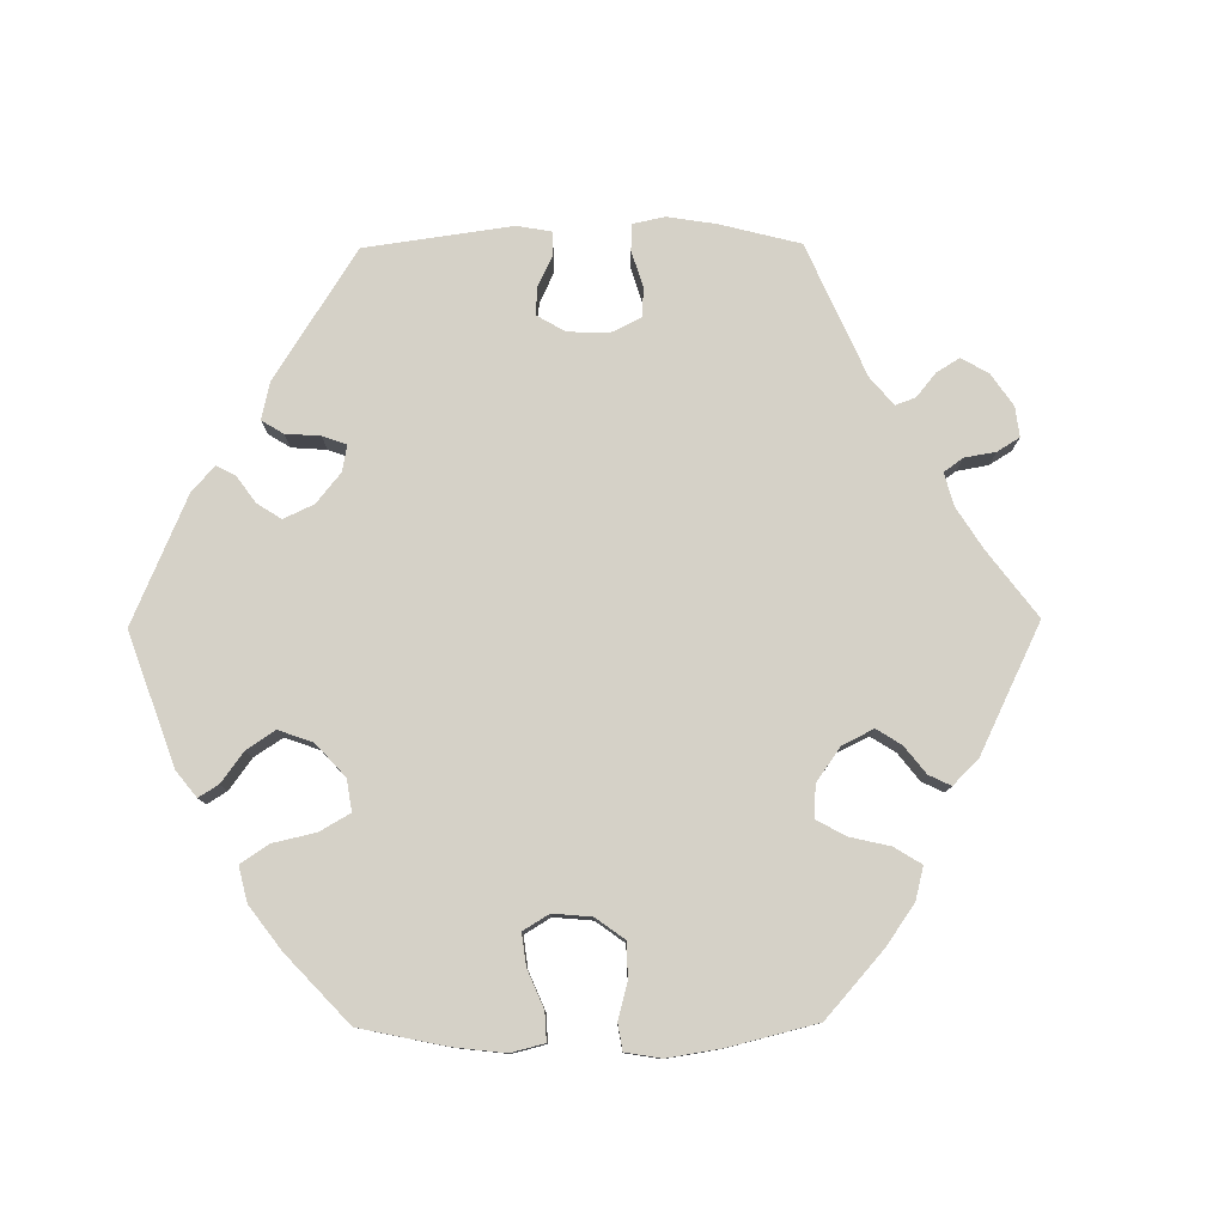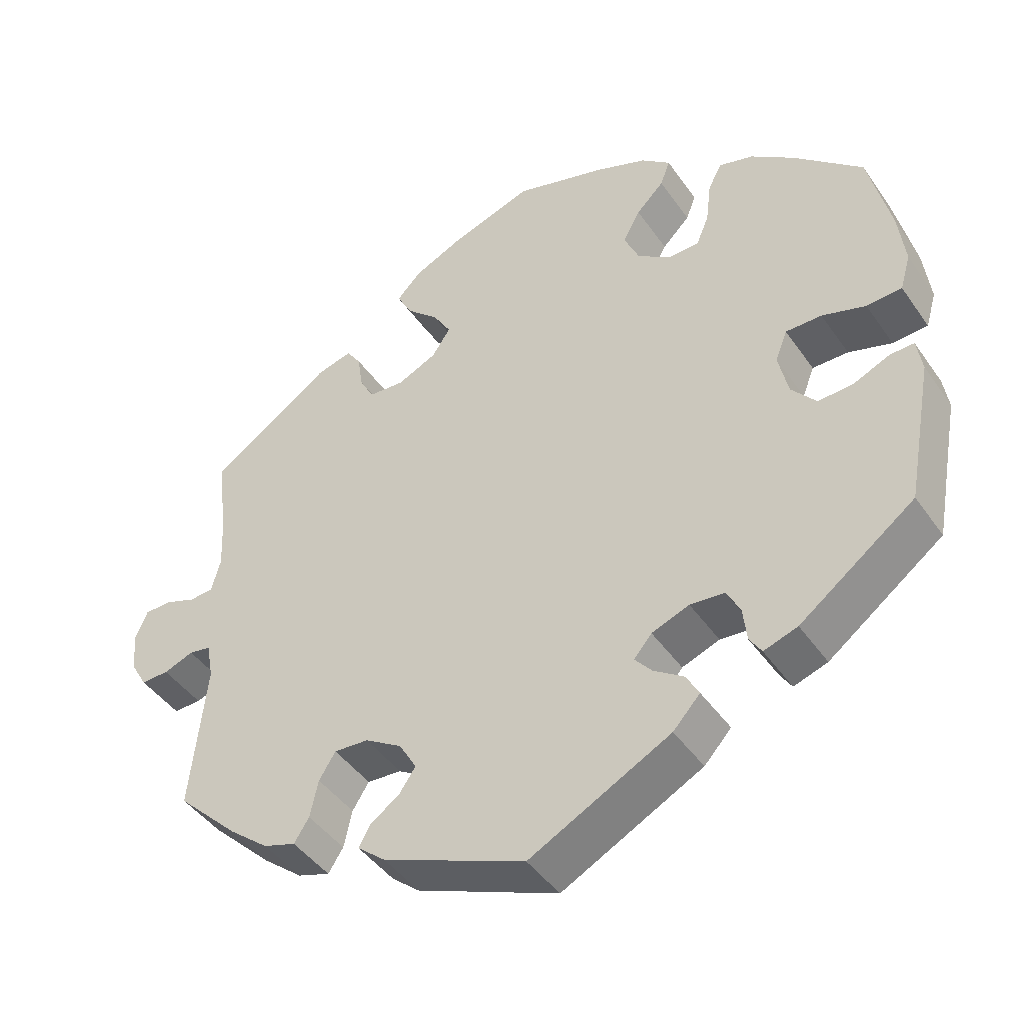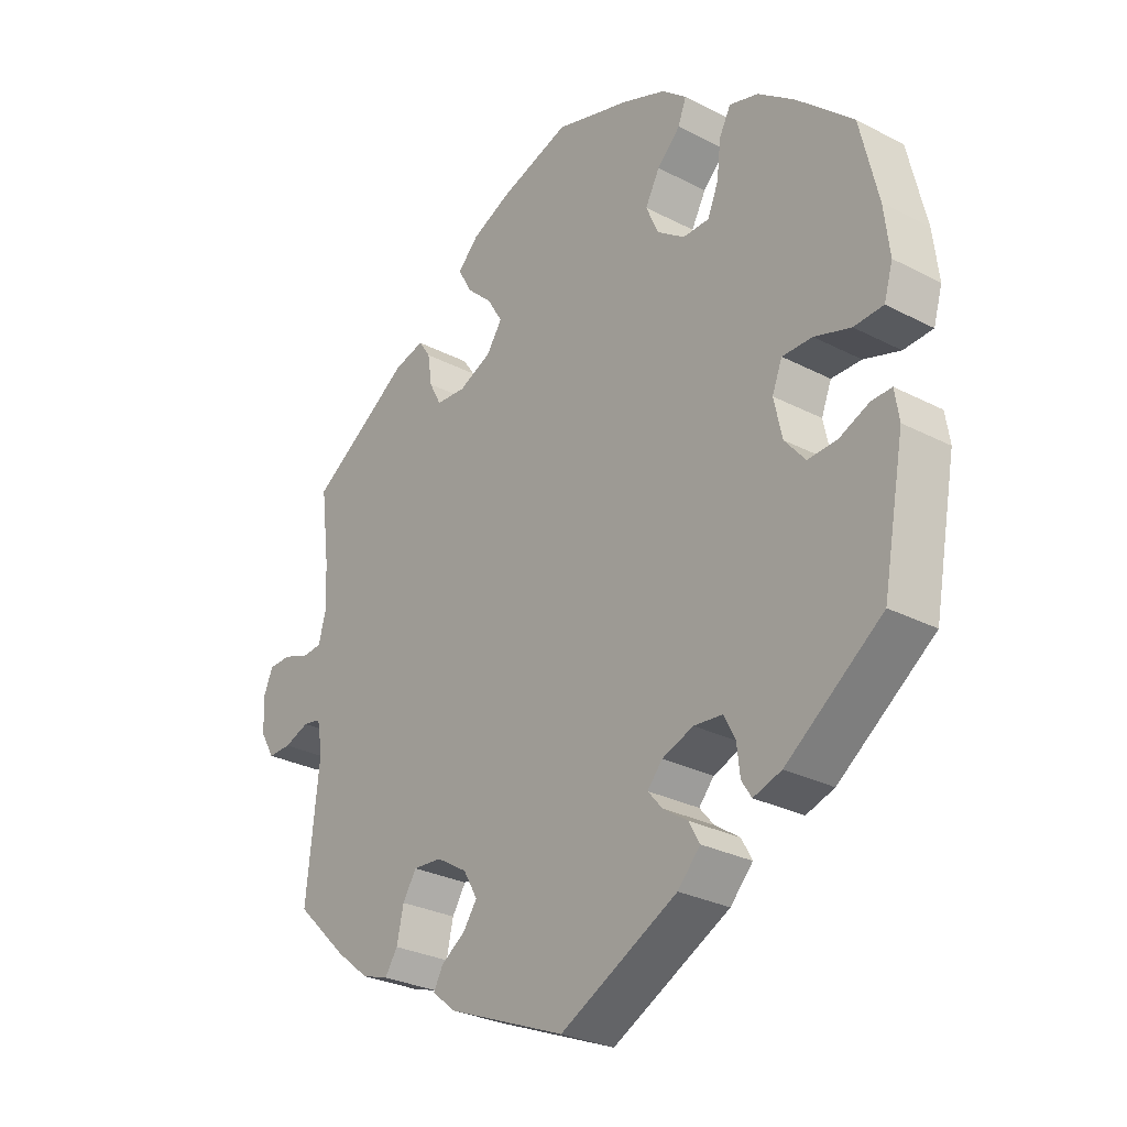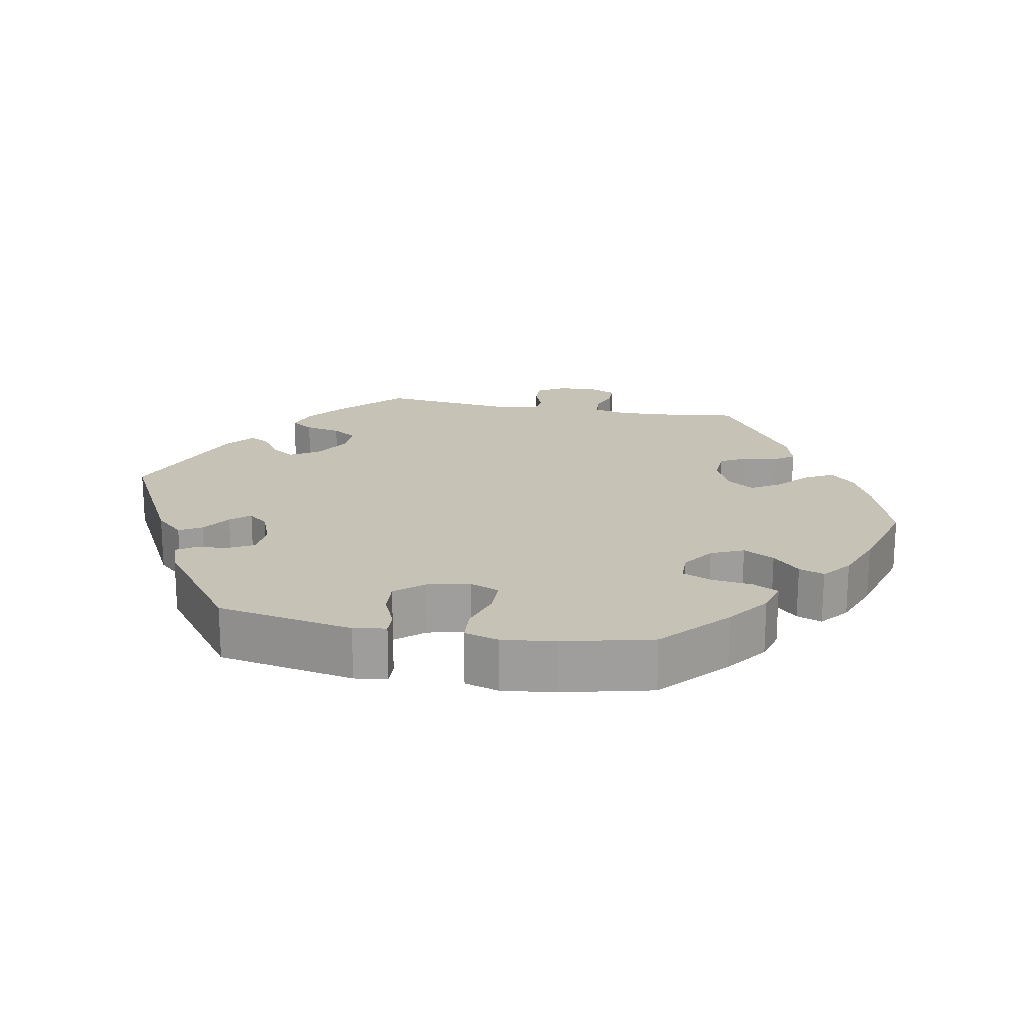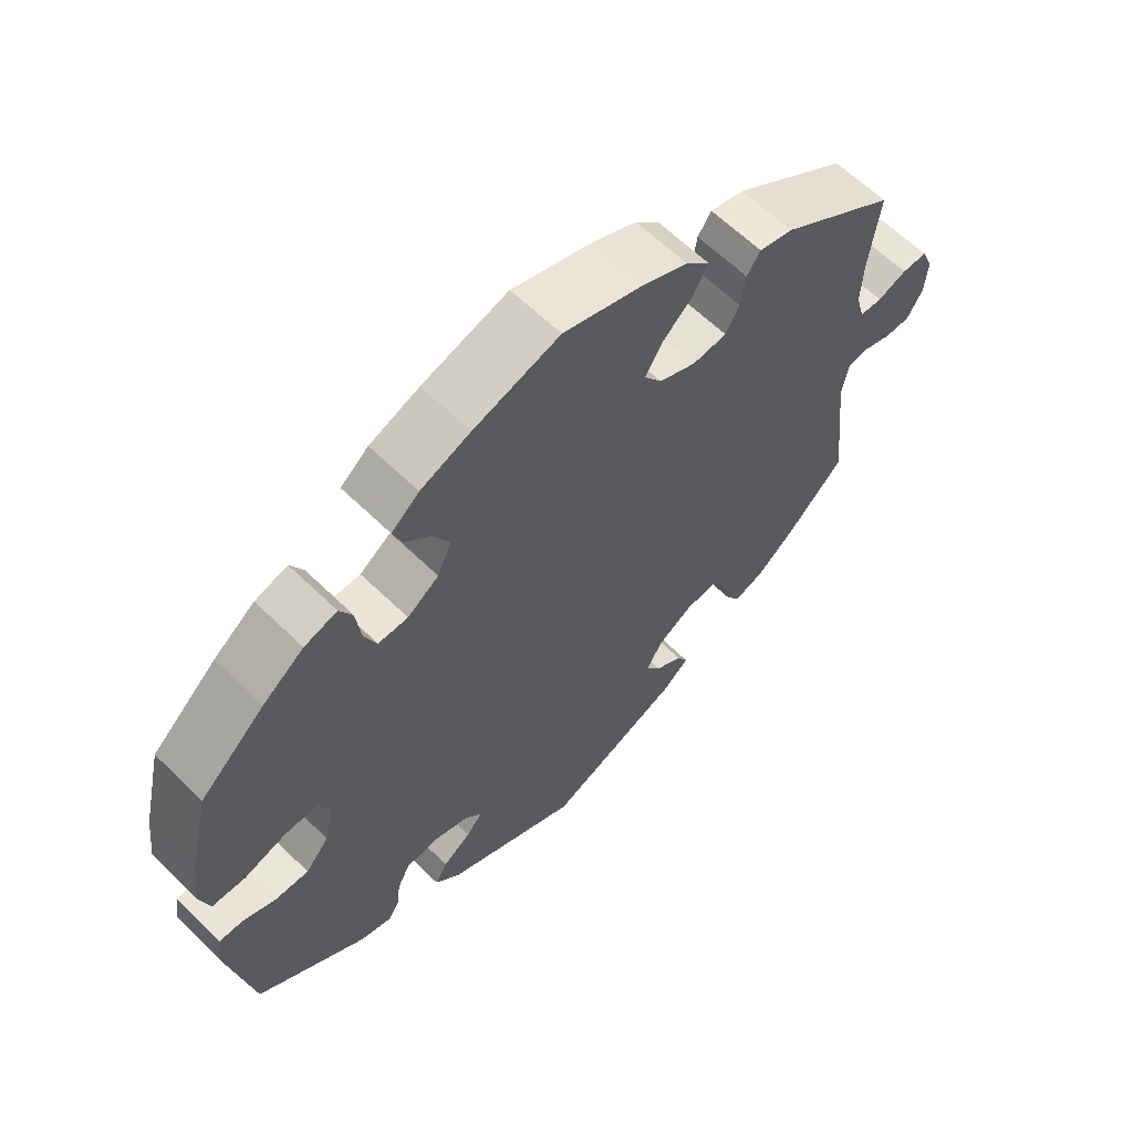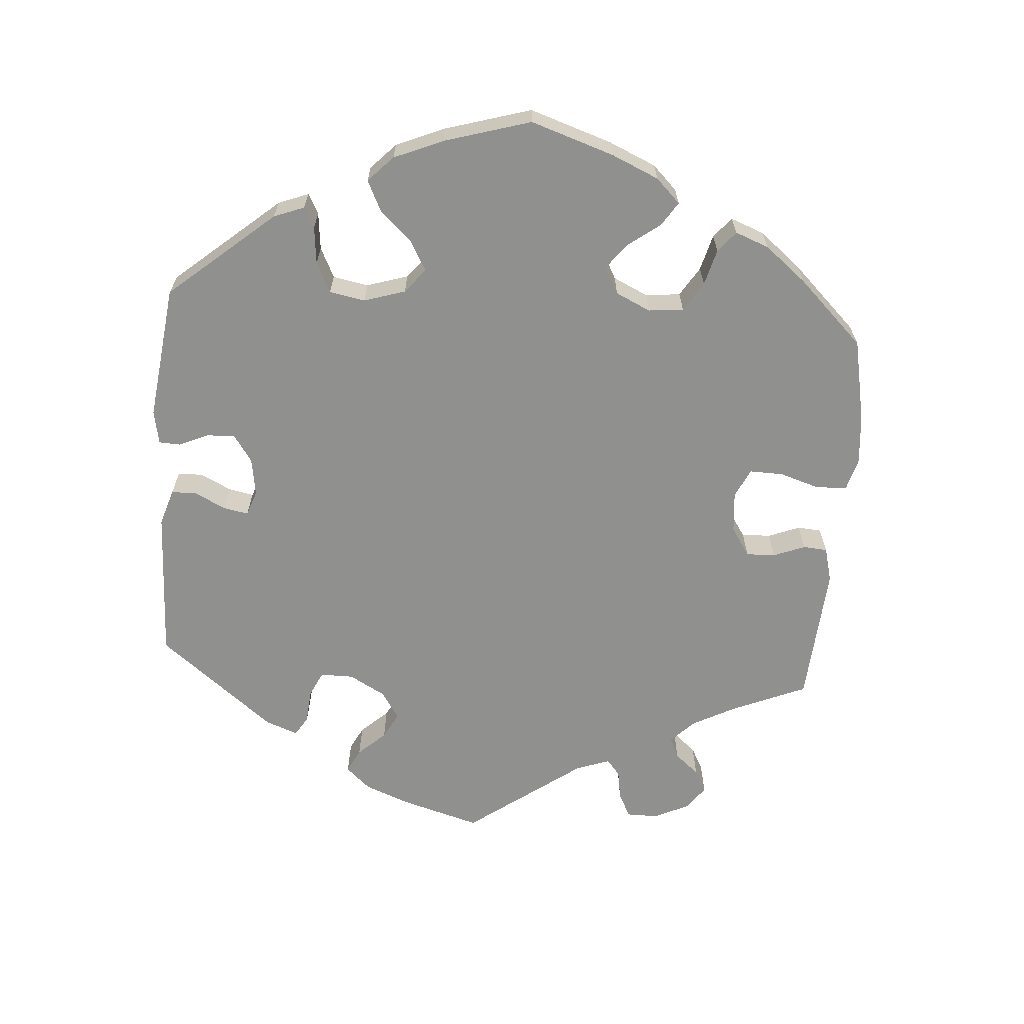
<metadata>
{"format":"obj","ext":"obj","renderer":"f3d","projection":"perspective","resolution":1024,"background":"white","views":[{"elev":79.1,"azim":-30.6,"up":"+Y"},{"elev":-44.2,"azim":-147.6,"up":"+Z"},{"elev":-28.3,"azim":-128.2,"up":"+Z"},{"elev":19.3,"azim":-79.4,"up":"+Y"},{"elev":62.4,"azim":-45.3,"up":"+Z"},{"elev":-65.5,"azim":-64.5,"up":"+Y"}]}
</metadata>
<code>
v -0.41 0.07 0.371
v -0.352 0.07 0.414
v -0.306 0.07 0.427
v -0.288 0.07 0.392
v -0.281 0.07 0.335
v -0.264 0.07 0.294
v -0.222 0.07 0.293
v -0.178 0.07 0.324
v -0.158 0.07 0.369
v -0.181 0.07 0.412
v -0.218 0.07 0.449
v -0.231 0.07 0.484
v -0.192 0.07 0.516
v -0.122 0.07 0.543
v -0.001 0.07 0.578
v 0.112 0.07 0.54
v 0.174 0.07 0.511
v 0.207 0.07 0.477
v 0.186 0.07 0.438
v 0.144 0.07 0.399
v 0.12 0.07 0.359
v 0.145 0.07 0.322
v 0.197 0.07 0.298
v 0.245 0.07 0.301
v 0.264 0.07 0.337
v 0.271 0.07 0.384
v 0.29 0.07 0.412
v 0.338 0.07 0.399
v 0.5 0.07 0.289
v 0.486 0.07 0.177
v 0.483 0.07 0.109
v 0.495 0.07 0.064
v 0.527 0.07 0.061
v 0.568 0.07 0.076
v 0.604 0.07 0.075
v 0.62 0.07 0.037
v 0.616 0.07 -0.016
v 0.594 0.07 -0.054
v 0.557 0.07 -0.053
v 0.517 0.07 -0.038
v 0.488 0.07 -0.043
v 0.479 0.07 -0.092
v 0.5 0.07 -0.289
v 0.418 0.07 -0.369
v 0.365 0.07 -0.412
v 0.322 0.07 -0.426
v 0.302 0.07 -0.395
v 0.291 0.07 -0.345
v 0.269 0.07 -0.31
v 0.223 0.07 -0.313
v 0.174 0.07 -0.343
v 0.151 0.07 -0.383
v 0.173 0.07 -0.415
v 0.212 0.07 -0.442
v 0.227 0.07 -0.47
v 0.19 0.07 -0.501
v 0 0.07 -0.578
v -0.188 0.07 -0.48
v -0.224 0.07 -0.441
v -0.207 0.07 -0.41
v -0.167 0.07 -0.383
v -0.144 0.07 -0.356
v -0.168 0.07 -0.328
v -0.218 0.07 -0.309
v -0.264 0.07 -0.313
v -0.282 0.07 -0.348
v -0.287 0.07 -0.393
v -0.303 0.07 -0.418
v -0.348 0.07 -0.403
v -0.501 0.07 -0.289
v -0.536 0.07 -0.1
v -0.529 0.07 -0.055
v -0.497 0.07 -0.056
v -0.449 0.07 -0.077
v -0.402 0.07 -0.08
v -0.369 0.07 -0.041
v -0.356 0.07 0.018
v -0.372 0.07 0.059
v -0.42 0.07 0.059
v -0.478 0.07 0.041
v -0.525 0.07 0.044
v -0.539 0.07 0.092
v -0.53 0.07 0.166
v -0.501 0.07 0.289
v -0.41 0 0.371
v -0.352 0 0.414
v -0.306 0 0.427
v -0.288 0 0.392
v -0.281 0 0.335
v -0.264 0 0.294
v -0.222 0 0.293
v -0.178 0 0.324
v -0.158 0 0.369
v -0.181 0 0.412
v -0.218 0 0.449
v -0.231 0 0.484
v -0.192 0 0.516
v -0.122 0 0.543
v -0.001 0 0.578
v 0.112 0 0.54
v 0.174 0 0.511
v 0.207 0 0.477
v 0.186 0 0.438
v 0.144 0 0.399
v 0.12 0 0.359
v 0.145 0 0.322
v 0.197 0 0.298
v 0.245 0 0.301
v 0.264 0 0.337
v 0.271 0 0.384
v 0.29 0 0.412
v 0.338 0 0.399
v 0.5 0 0.289
v 0.486 0 0.177
v 0.483 0 0.109
v 0.495 0 0.064
v 0.527 0 0.061
v 0.568 0 0.076
v 0.604 0 0.075
v 0.62 0 0.037
v 0.616 0 -0.016
v 0.594 0 -0.054
v 0.557 0 -0.053
v 0.517 0 -0.038
v 0.488 0 -0.043
v 0.479 0 -0.092
v 0.5 0 -0.289
v 0.418 0 -0.369
v 0.365 0 -0.412
v 0.322 0 -0.426
v 0.302 0 -0.395
v 0.291 0 -0.345
v 0.269 0 -0.31
v 0.223 0 -0.313
v 0.174 0 -0.343
v 0.151 0 -0.383
v 0.173 0 -0.415
v 0.212 0 -0.442
v 0.227 0 -0.47
v 0.19 0 -0.501
v 0 0 -0.578
v -0.188 0 -0.48
v -0.224 0 -0.441
v -0.207 0 -0.41
v -0.167 0 -0.383
v -0.144 0 -0.356
v -0.168 0 -0.328
v -0.218 0 -0.309
v -0.264 0 -0.313
v -0.282 0 -0.348
v -0.287 0 -0.393
v -0.303 0 -0.418
v -0.348 0 -0.403
v -0.501 0 -0.289
v -0.536 0 -0.1
v -0.529 0 -0.055
v -0.497 0 -0.056
v -0.449 0 -0.077
v -0.402 0 -0.08
v -0.369 0 -0.041
v -0.356 0 0.018
v -0.372 0 0.059
v -0.42 0 0.059
v -0.478 0 0.041
v -0.525 0 0.044
v -0.539 0 0.092
v -0.53 0 0.166
v -0.501 0 0.289
f 79 80 81 82
f 78 79 82 83
f 71 72 73 74
f 71 74 75
f 70 71 75
f 69 70 75 76
f 66 67 68 69
f 65 66 69 76
f 58 59 60 61
f 58 61 62
f 57 58 62
f 56 57 62
f 53 54 55 56
f 52 53 56 62
f 51 52 62 63
f 45 46 47 48
f 45 48 49
f 42 43 44 45
f 41 42 45 49
f 37 38 39 40
f 37 40 41
f 36 37 41
f 33 34 35 36
f 32 33 36 41
f 31 32 41 49
f 27 28 29 30
f 25 26 27 30
f 24 25 30 31
f 23 24 31 49
f 17 18 19 20
f 17 20 21
f 16 17 21
f 15 16 21
f 14 15 21
f 13 14 21 22
f 10 11 12 13
f 9 10 13 22
f 2 3 4 5
f 2 5 6
f 1 2 6
f 78 83 84 1
f 64 65 76 77
f 50 51 63 64
f 8 9 22 23
f 7 8 23 49
f 6 7 49 50
f 50 64 77 78
f 1 6 50 78
f 166 165 164 163
f 167 166 163 162
f 158 157 156 155
f 159 158 155
f 159 155 154
f 160 159 154 153
f 153 152 151 150
f 160 153 150 149
f 145 144 143 142
f 146 145 142
f 146 142 141
f 146 141 140
f 140 139 138 137
f 146 140 137 136
f 147 146 136 135
f 132 131 130 129
f 133 132 129
f 129 128 127 126
f 133 129 126 125
f 124 123 122 121
f 125 124 121
f 125 121 120
f 120 119 118 117
f 125 120 117 116
f 133 125 116 115
f 114 113 112 111
f 114 111 110 109
f 115 114 109 108
f 133 115 108 107
f 104 103 102 101
f 105 104 101
f 105 101 100
f 105 100 99
f 105 99 98
f 106 105 98 97
f 97 96 95 94
f 106 97 94 93
f 89 88 87 86
f 90 89 86
f 90 86 85
f 85 168 167 162
f 161 160 149 148
f 148 147 135 134
f 107 106 93 92
f 133 107 92 91
f 134 133 91 90
f 162 161 148 134
f 162 134 90 85
f 1 85 86 2
f 2 86 87 3
f 3 87 88 4
f 4 88 89 5
f 5 89 90 6
f 6 90 91 7
f 7 91 92 8
f 8 92 93 9
f 9 93 94 10
f 10 94 95 11
f 11 95 96 12
f 12 96 97 13
f 13 97 98 14
f 14 98 99 15
f 15 99 100 16
f 16 100 101 17
f 17 101 102 18
f 18 102 103 19
f 19 103 104 20
f 20 104 105 21
f 21 105 106 22
f 22 106 107 23
f 23 107 108 24
f 24 108 109 25
f 25 109 110 26
f 26 110 111 27
f 27 111 112 28
f 28 112 113 29
f 29 113 114 30
f 30 114 115 31
f 31 115 116 32
f 32 116 117 33
f 33 117 118 34
f 34 118 119 35
f 35 119 120 36
f 36 120 121 37
f 37 121 122 38
f 38 122 123 39
f 39 123 124 40
f 40 124 125 41
f 41 125 126 42
f 42 126 127 43
f 43 127 128 44
f 44 128 129 45
f 45 129 130 46
f 46 130 131 47
f 47 131 132 48
f 48 132 133 49
f 49 133 134 50
f 50 134 135 51
f 51 135 136 52
f 52 136 137 53
f 53 137 138 54
f 54 138 139 55
f 55 139 140 56
f 56 140 141 57
f 57 141 142 58
f 58 142 143 59
f 59 143 144 60
f 60 144 145 61
f 61 145 146 62
f 62 146 147 63
f 63 147 148 64
f 64 148 149 65
f 65 149 150 66
f 66 150 151 67
f 67 151 152 68
f 68 152 153 69
f 69 153 154 70
f 70 154 155 71
f 71 155 156 72
f 72 156 157 73
f 73 157 158 74
f 74 158 159 75
f 75 159 160 76
f 76 160 161 77
f 77 161 162 78
f 78 162 163 79
f 79 163 164 80
f 80 164 165 81
f 81 165 166 82
f 82 166 167 83
f 83 167 168 84
f 84 168 85 1

</code>
